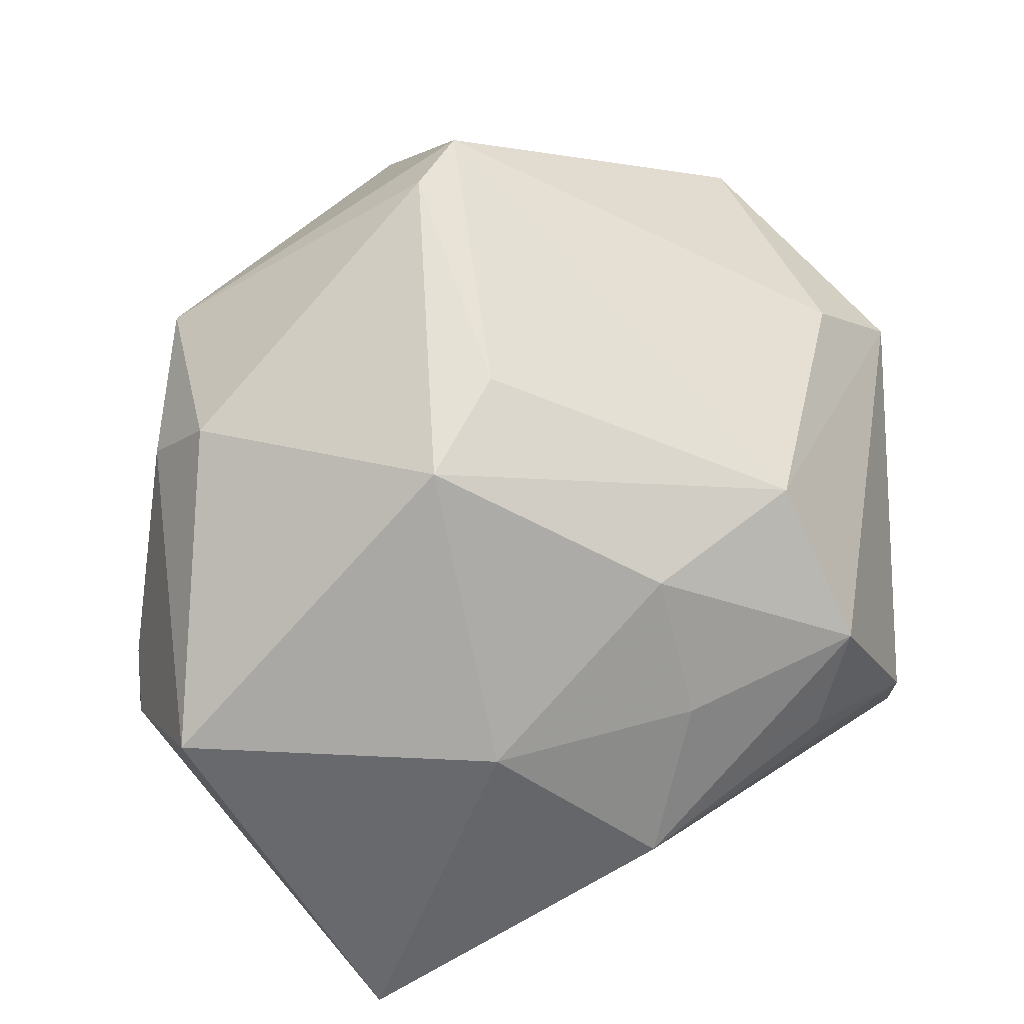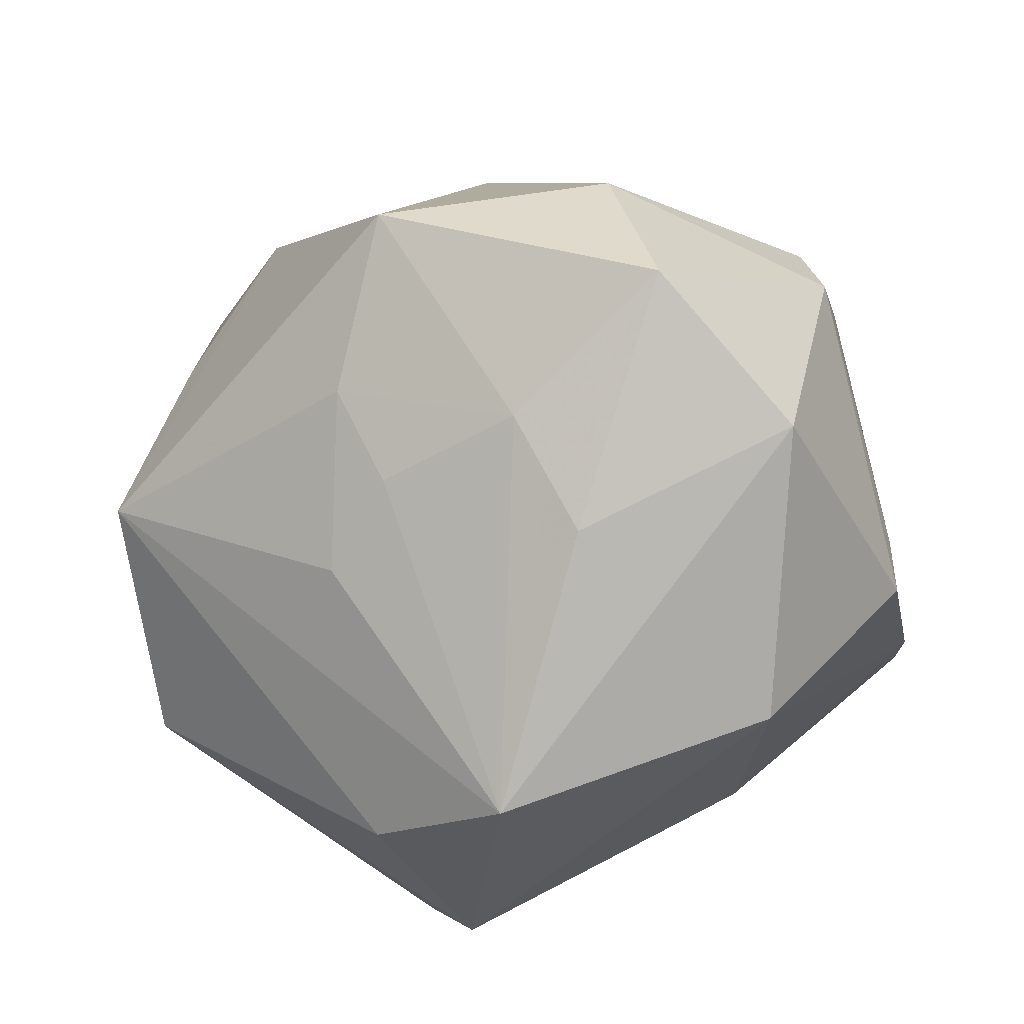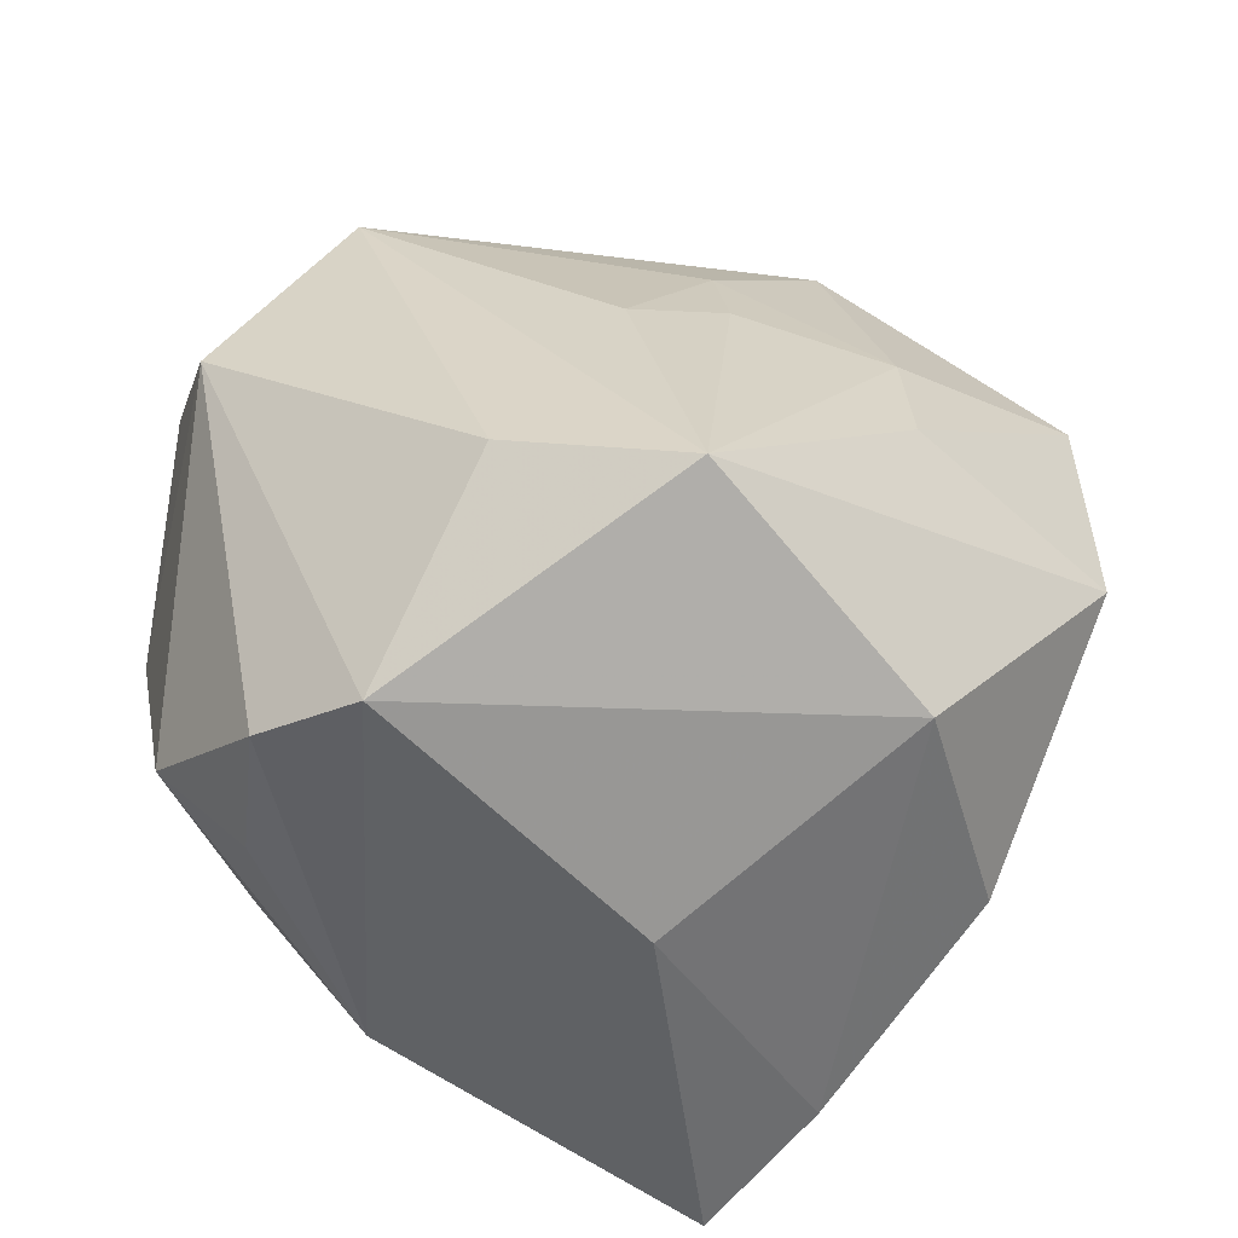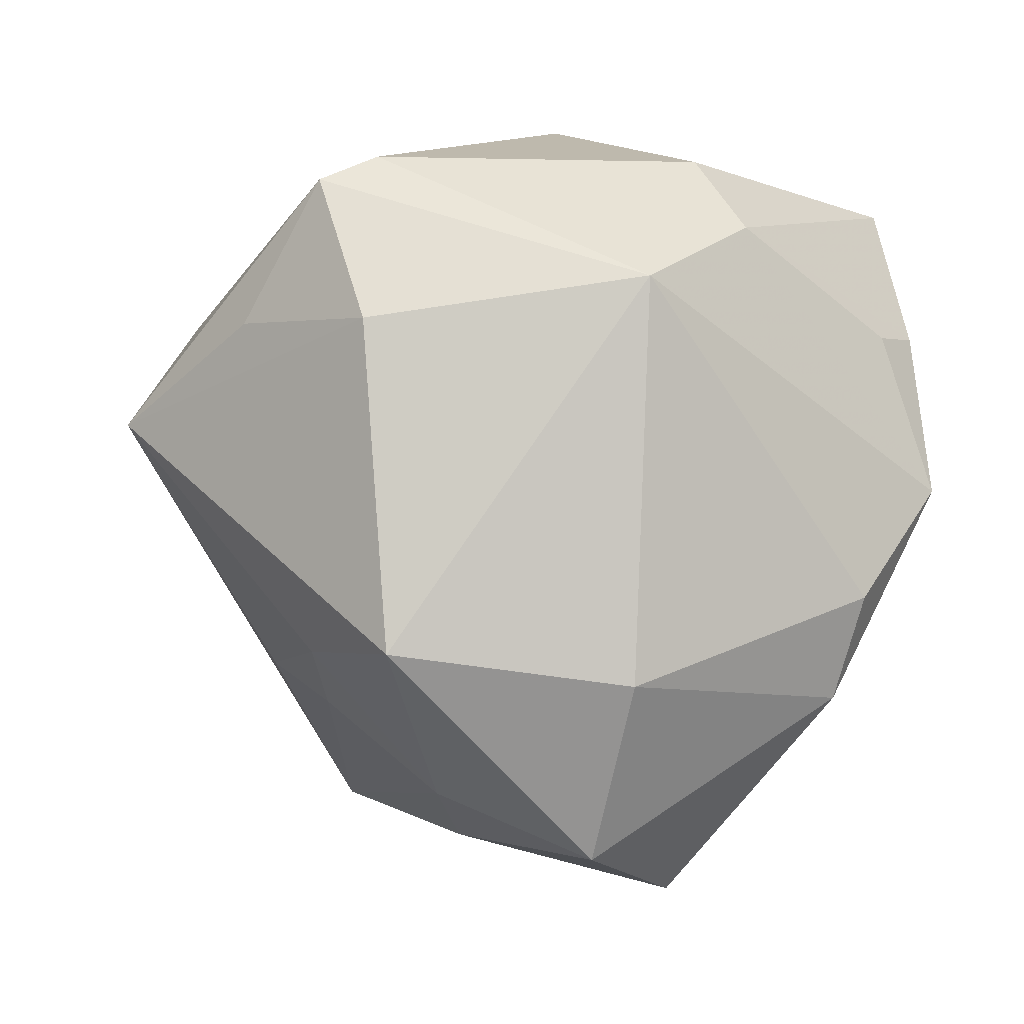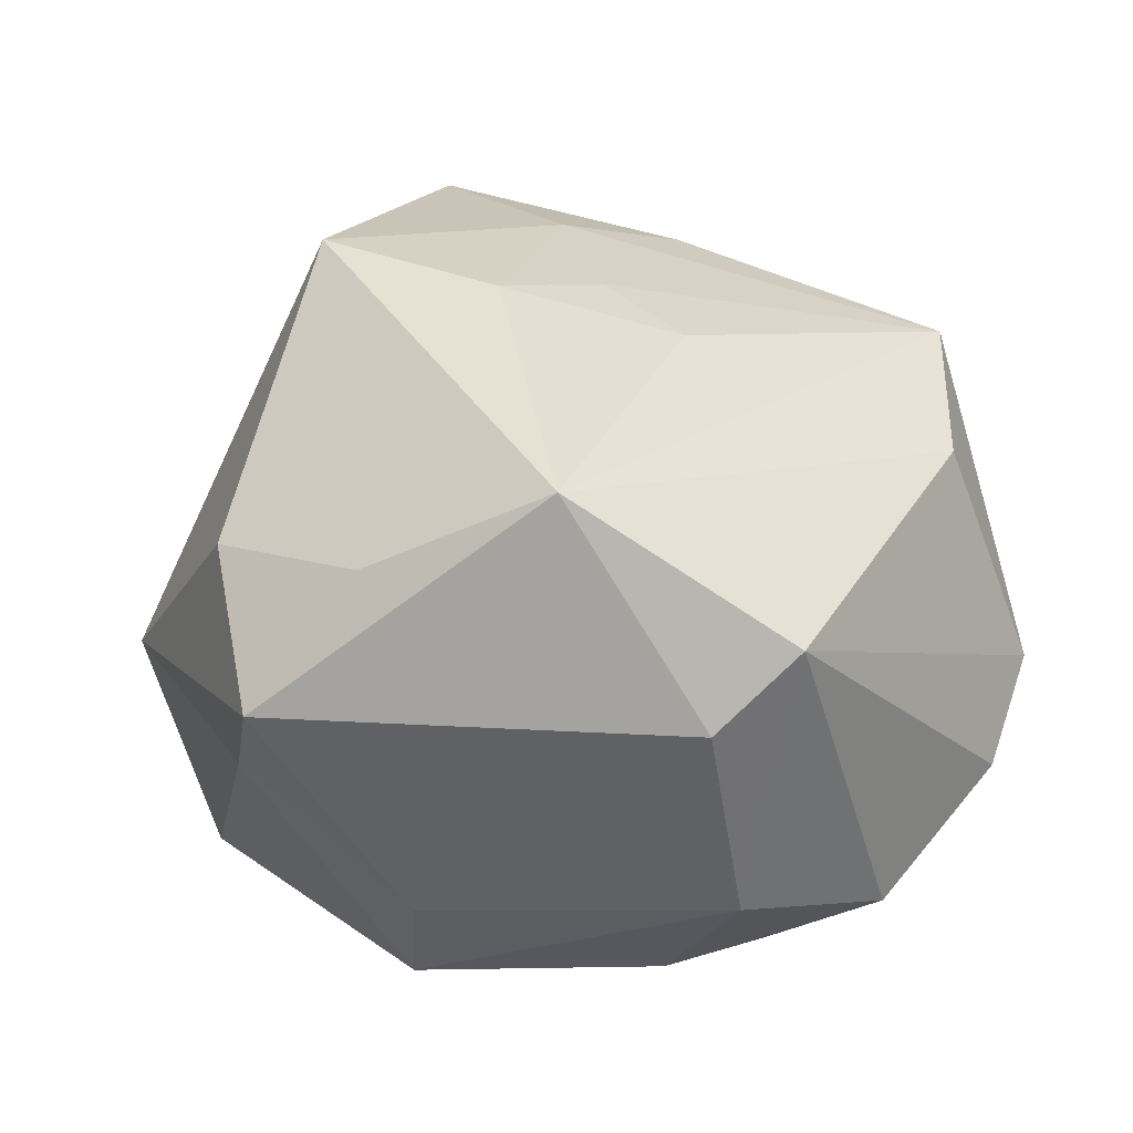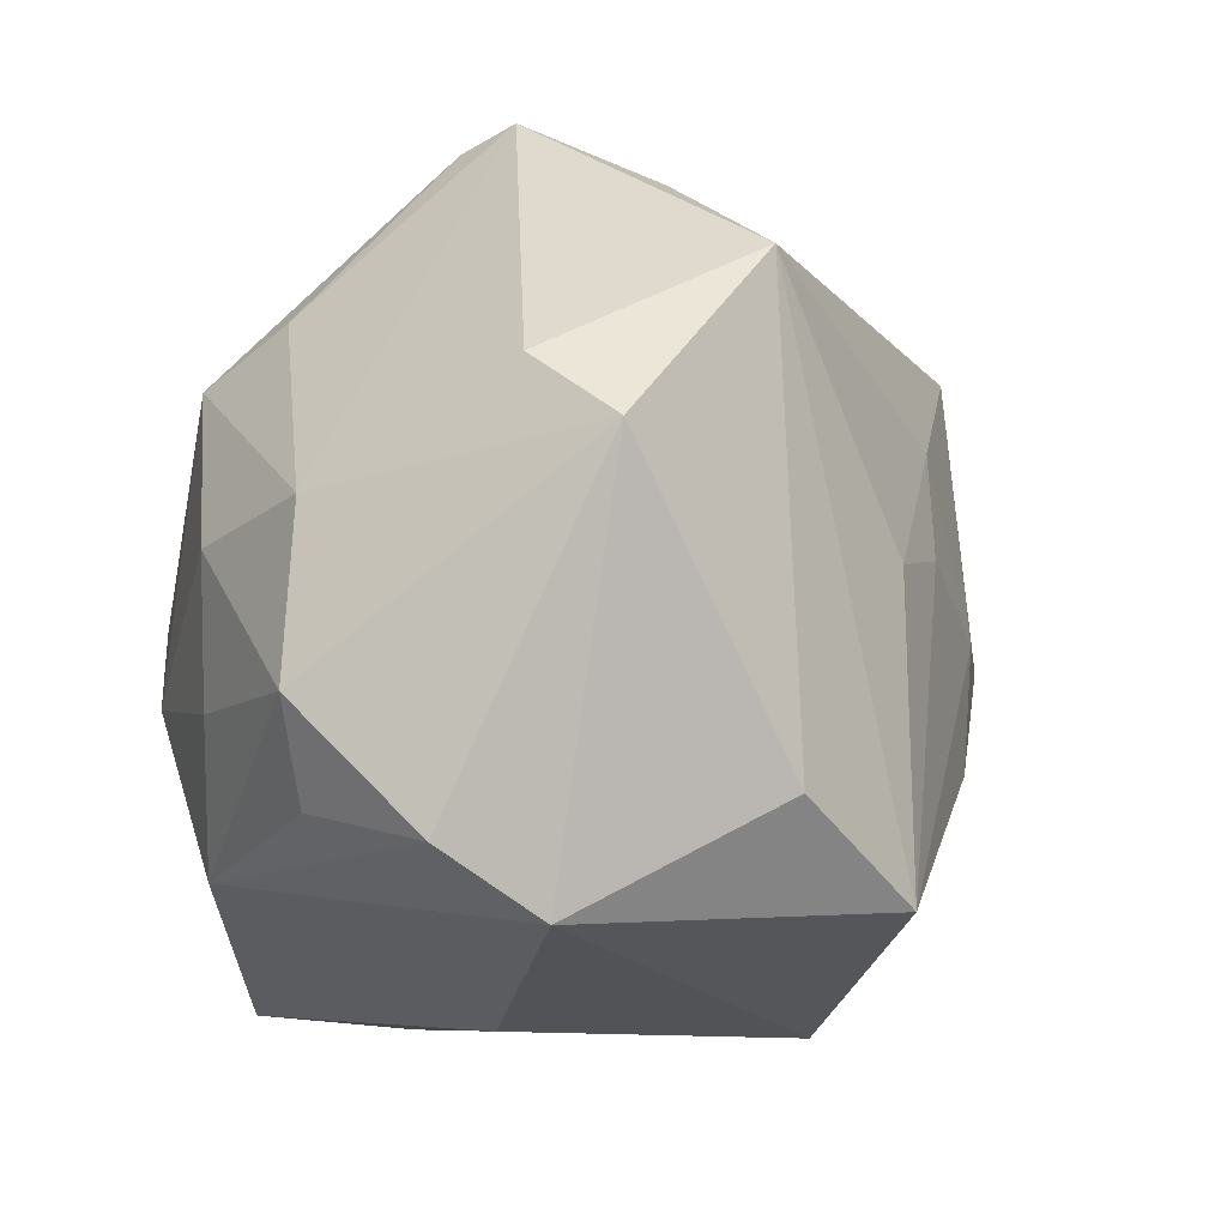
<metadata>
{"format":"obj","ext":"obj","renderer":"f3d","projection":"perspective","resolution":1024,"background":"white","views":[{"elev":-72.9,"azim":-140.2,"up":"+Z"},{"elev":74.6,"azim":-20.3,"up":"+Z"},{"elev":-70.0,"azim":-45.7,"up":"+Y"},{"elev":62.0,"azim":13.6,"up":"+Y"},{"elev":0.0,"azim":-107.1,"up":"+Z"},{"elev":-30.0,"azim":-100.4,"up":"+Y"}]}
</metadata>
<code>
v 0.02692 -0.01102 0.04622
v 0.01202 0.04003 -0.0279
v -0.01239 -0.02028 -0.03906
v -0.02856 -0.004617 0.03036
v -0.01974 -0.005289 -0.04082
v -0.02501 0.04468 -0.0163
v -0.01928 0.002015 0.03676
v 0.01808 0.01015 0.0525
v 0.008011 -0.009415 -0.04304
v -0.03667 -0.008148 -0.03255
v 0.01436 -0.03958 0.02966
v 0.04388 -0.02925 -0.02869
v -0.008452 0.02126 -0.04168
v -0.008939 0.03208 0.04191
v -0.03397 -0.03462 0.01768
v -0.05552 -0.008056 -0.003895
v 0.04331 0.01817 0.0148
v 0.04217 0.01005 0.02505
v -0.05175 0.0007224 -0.0128
v 0.03903 0.02284 -0.01927
v -0.0303 -0.04117 -0.01789
v -0.002894 0.001618 0.0454
v 0.04912 0.01463 -0.003668
v 0.04265 0.01752 -0.02322
v -0.0006259 -0.01369 0.04437
v -0.01905 0.02411 -0.0335
v 0.03722 -0.02832 0.01787
v -0.0266 -0.04703 -0.005572
v -0.02109 -0.03465 -0.02926
v 0.002567 -0.03199 -0.0368
v -0.02037 0.04616 0.007164
v -0.03146 -0.02711 -0.03273
v 0.01923 0.02802 0.03736
v 0.03946 -0.02163 0.01488
v -0.05139 0.01706 0.01221
v 0.01177 -0.04235 -0.005162
v -0.01976 -0.03951 0.03236
v -0.02069 0.01462 0.03603
v -0.03077 0.04526 -0.01105
v 0.02003 0.04035 -0.01963
v 0.03492 0.01507 -0.04264
v -0.03667 0.03442 0.00434
v 0.04198 -0.03043 -0.01047
v 0.01106 0.04968 -0.004064
f 33 18 17
f 22 37 25
f 33 17 44
f 35 37 4
f 12 36 30
f 43 27 11
f 43 36 12
f 11 36 43
f 22 25 8
f 8 18 33
f 15 37 35
f 35 16 15
f 7 37 22
f 7 4 37
f 23 17 18
f 23 44 17
f 23 43 12
f 9 41 12
f 12 30 9
f 35 31 42
f 31 44 39
f 39 42 31
f 35 42 39
f 26 10 39
f 2 41 13
f 13 9 5
f 41 9 13
f 5 10 13
f 13 10 26
f 14 8 33
f 14 31 35
f 33 44 14
f 14 44 31
f 22 8 14
f 1 8 25
f 1 25 37
f 1 37 11
f 11 27 1
f 1 27 18
f 18 8 1
f 28 16 21
f 28 15 16
f 37 15 28
f 21 30 28
f 28 30 36
f 28 36 11
f 11 37 28
f 32 10 5
f 21 16 32
f 16 10 32
f 12 41 24
f 24 23 12
f 27 43 34
f 43 23 34
f 18 27 34
f 34 23 18
f 19 16 35
f 35 39 19
f 19 10 16
f 19 39 10
f 26 39 6
f 6 13 26
f 2 13 6
f 6 44 2
f 6 39 44
f 38 7 22
f 22 14 38
f 38 14 35
f 35 4 38
f 4 7 38
f 3 32 5
f 30 32 3
f 5 9 3
f 3 9 30
f 29 30 21
f 21 32 29
f 29 32 30
f 44 23 40
f 2 44 40
f 40 41 2
f 40 24 41
f 23 24 20
f 20 40 23
f 24 40 20

</code>
